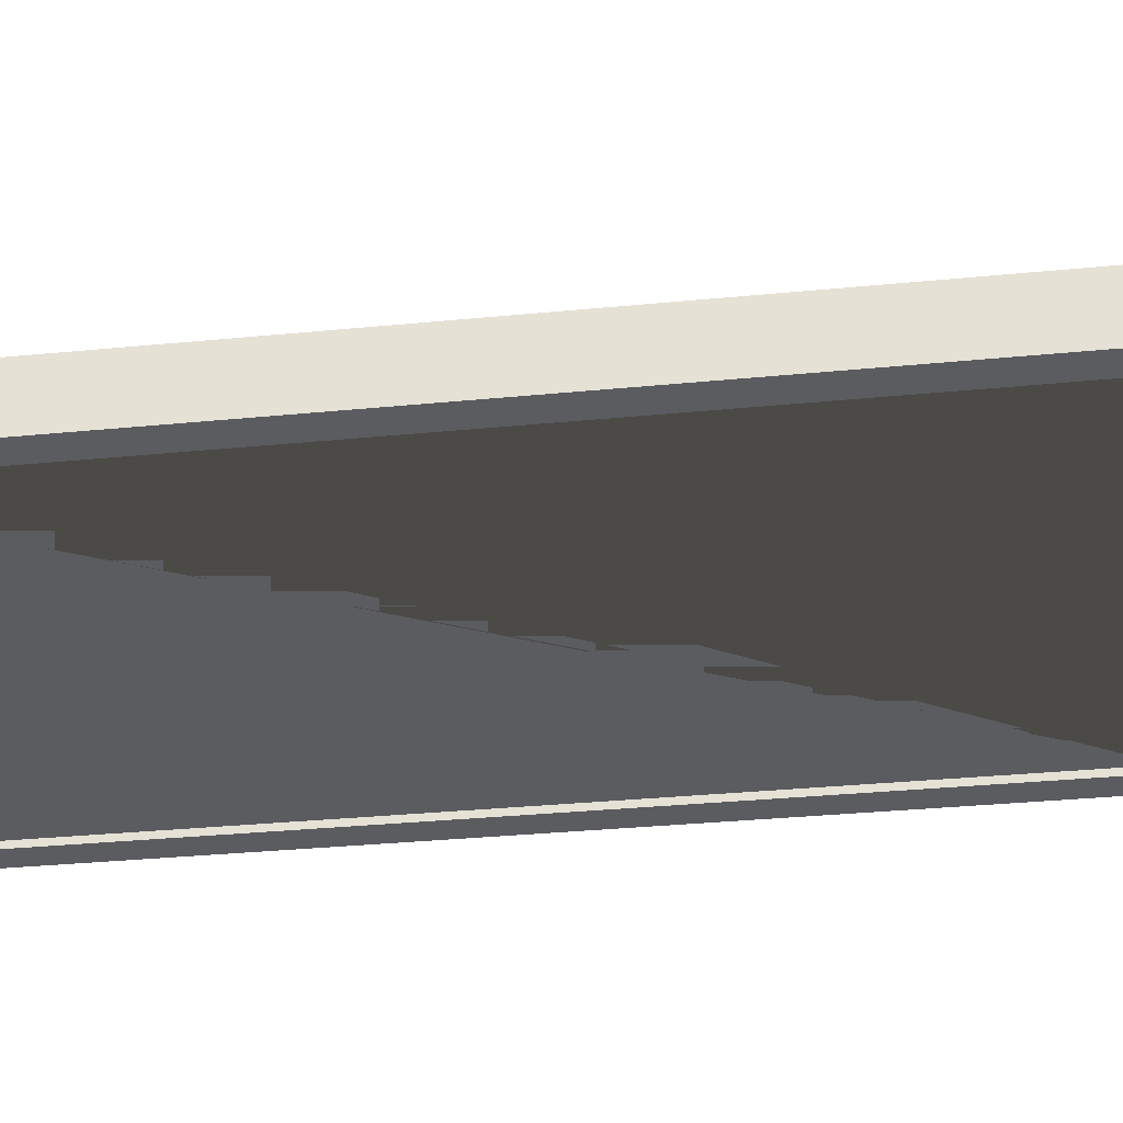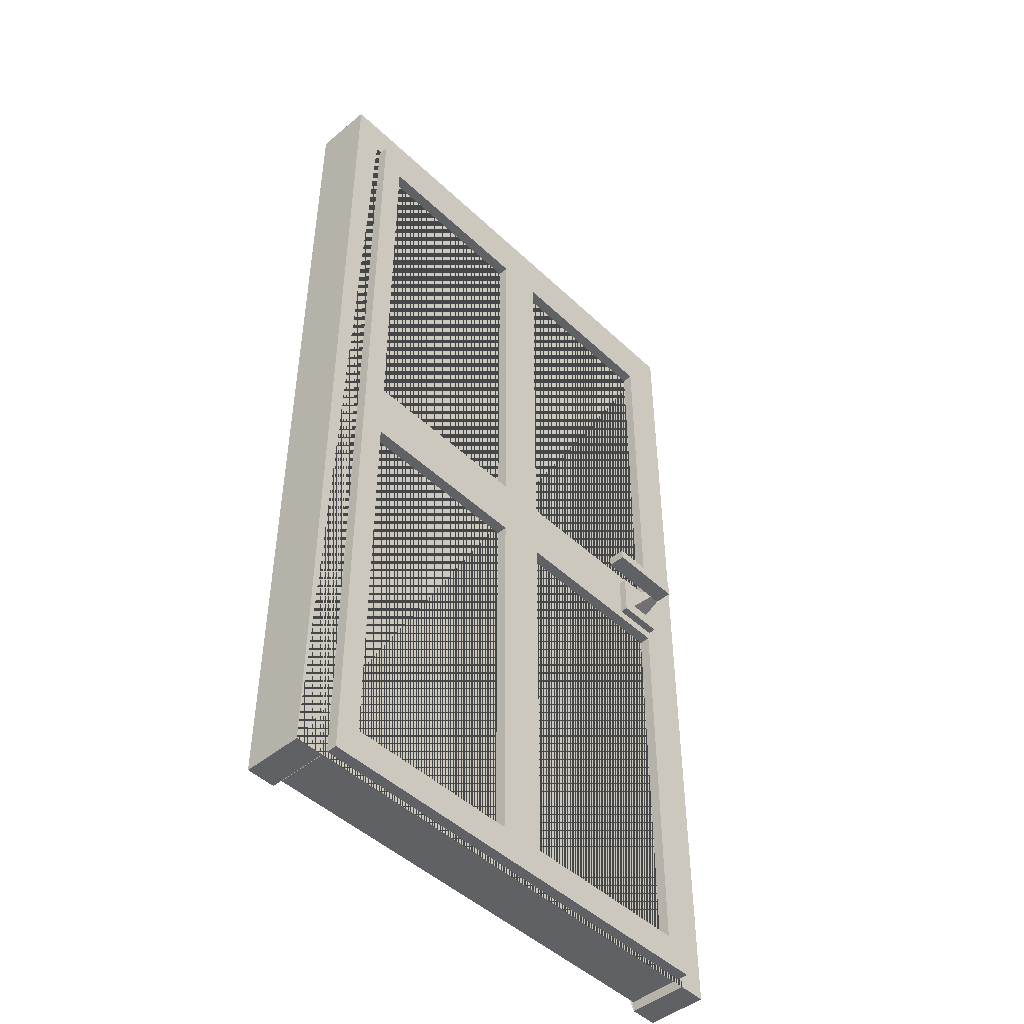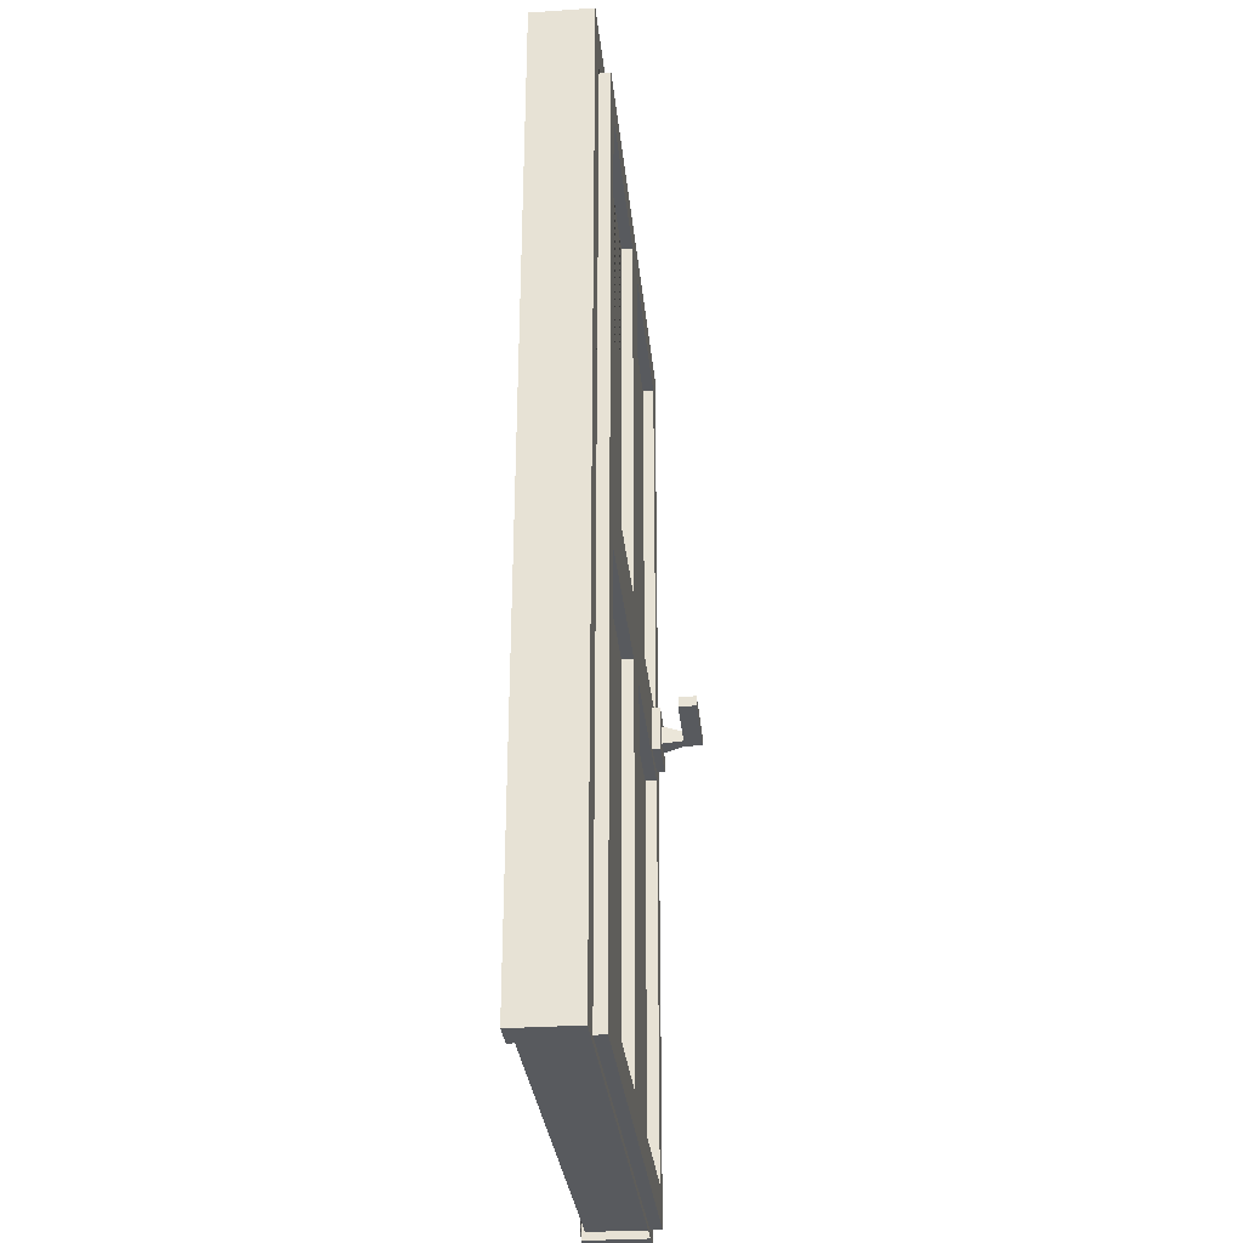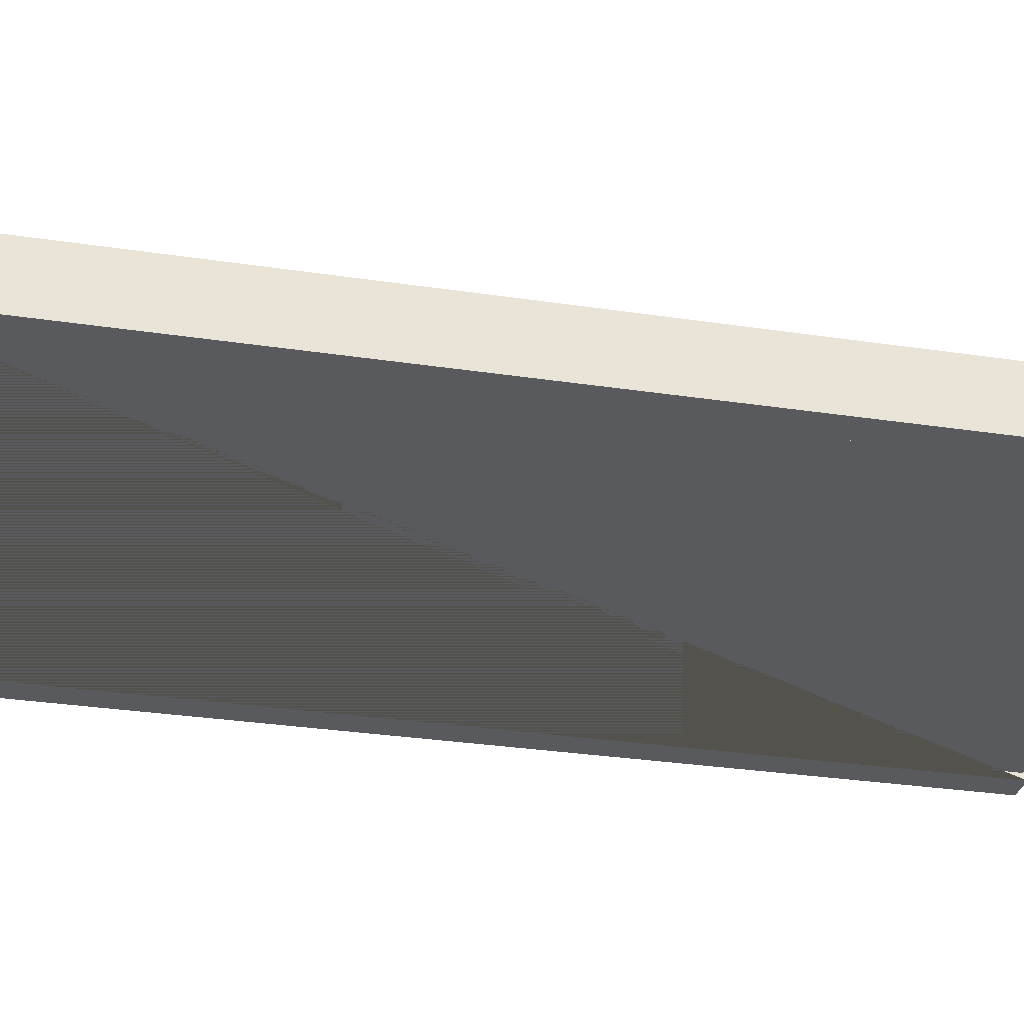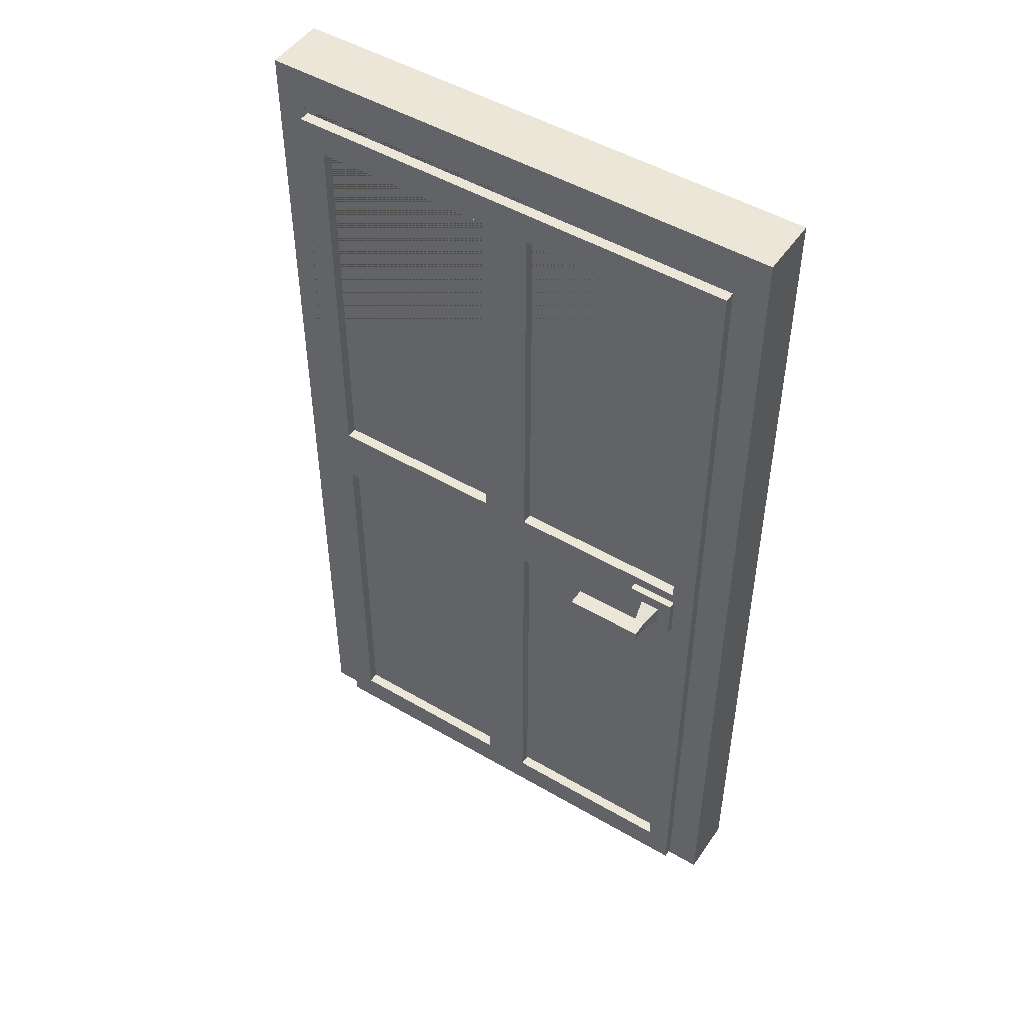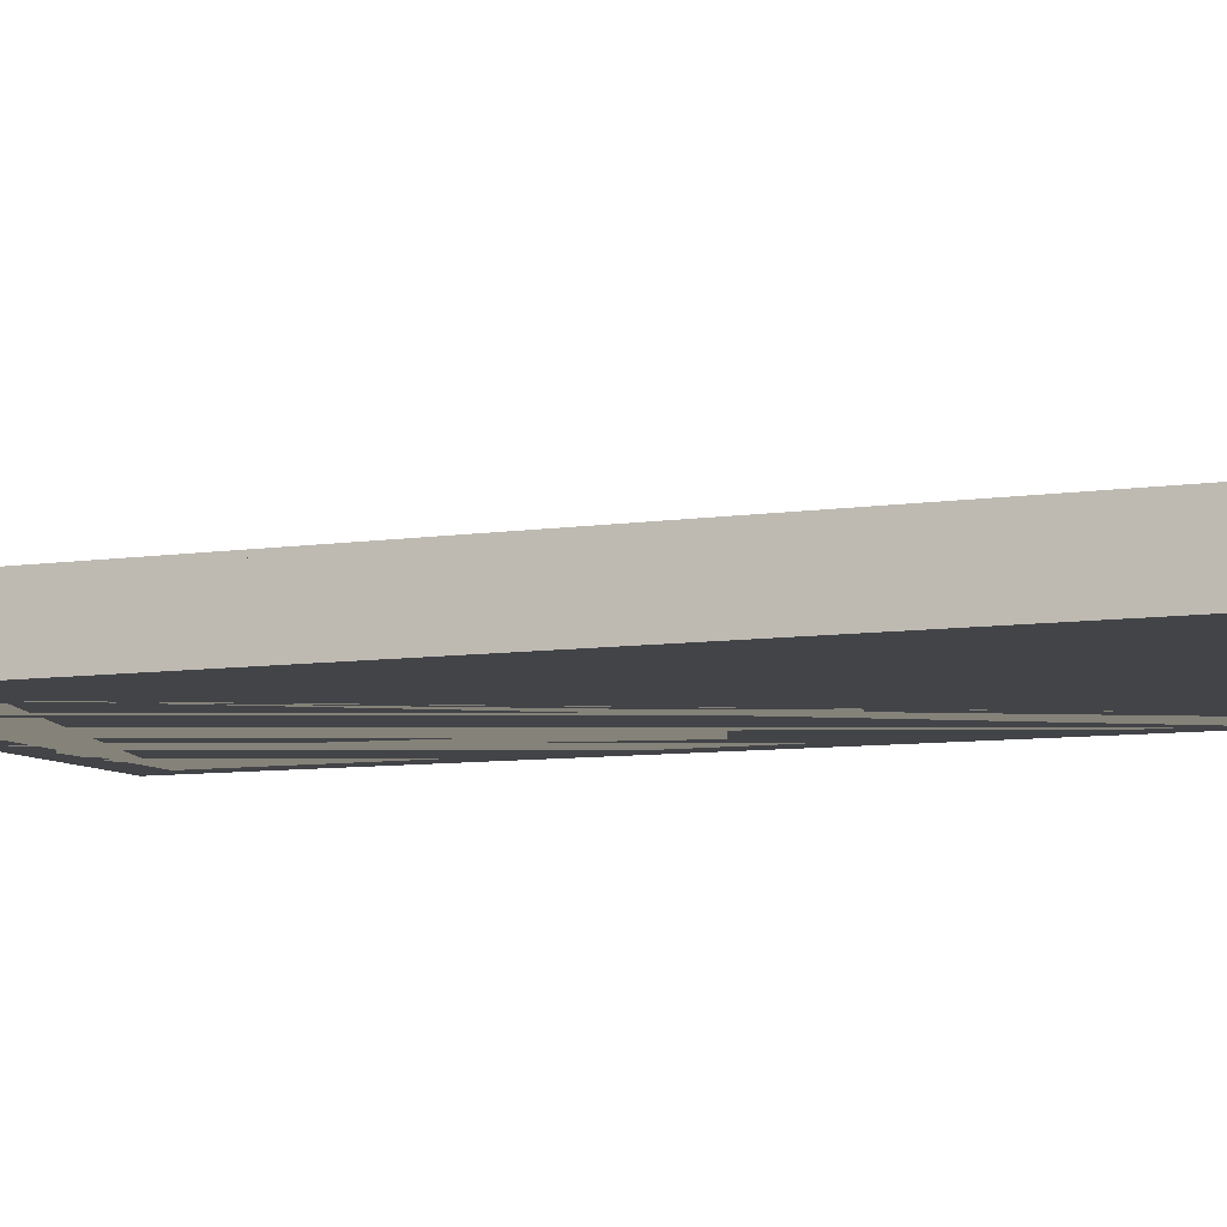
<metadata>
{"format":"obj","ext":"obj","renderer":"f3d","projection":"perspective","resolution":1024,"background":"white","views":[{"elev":-33.6,"azim":97.6,"up":"+Z"},{"elev":-46.9,"azim":-46.9,"up":"+Y"},{"elev":-31.0,"azim":-84.4,"up":"+Y"},{"elev":-30.6,"azim":-102.3,"up":"+Z"},{"elev":49.0,"azim":33.1,"up":"+Y"},{"elev":-8.1,"azim":-67.4,"up":"+Z"}]}
</metadata>
<code>
g default
v -122 7.658 -114.3
v -54.19 7.658 -114.3
v -122 141.9 -114.3
v -54.19 141.9 -114.3
v -122 141.9 -124.2
v -54.19 141.9 -124.2
v -122 7.658 -124.2
v -54.19 7.658 -124.2
v -122 74.79 -114.3
v -54.19 74.79 -114.3
v -54.19 74.79 -124.2
v -122 74.79 -124.2
v -88.09 7.658 -114.3
v -88.09 7.658 -124.2
v -88.09 74.79 -124.2
v -88.09 141.9 -124.2
v -88.09 141.9 -114.3
v -88.09 74.79 -114.3
v -84.56 137.2 -114.3
v -84.56 79.52 -114.3
v -57.73 79.52 -114.3
v -57.73 137.2 -114.3
v -84.56 70.06 -114.3
v -84.56 12.39 -114.3
v -57.73 12.39 -114.3
v -57.73 70.06 -114.3
v -118.5 79.52 -114.3
v -91.63 79.52 -114.3
v -91.63 137.2 -114.3
v -118.5 137.2 -114.3
v -118.5 12.39 -114.3
v -91.63 12.39 -114.3
v -91.63 70.06 -114.3
v -118.5 70.06 -114.3
v -84.56 137.2 -119.6
v -84.56 79.52 -119.6
v -57.73 79.52 -119.6
v -57.73 137.2 -119.6
v -84.56 70.06 -119.6
v -84.56 12.39 -119.6
v -57.73 12.39 -119.6
v -57.73 70.06 -119.6
v -118.5 79.52 -119.6
v -91.63 79.52 -119.6
v -91.63 137.2 -119.6
v -118.5 137.2 -119.6
v -118.5 12.39 -119.6
v -91.63 12.39 -119.6
v -91.63 70.06 -119.6
v -118.5 70.06 -119.6
g pCube60 door group1
f 35 36 37 38
f 16 17 4 6
f 15 16 6 11
f 13 14 8 2
f 10 11 6 4
f 12 9 3 5
f 39 40 41 42
f 2 8 11 10
f 14 15 11 8
f 7 1 9 12
f 7 14 13 1
f 12 15 14 7
f 5 16 15 12
f 3 17 16 5
f 43 44 45 46
f 47 48 49 50
f 17 18 20 19
f 18 10 21 20
f 10 4 22 21
f 4 17 19 22
f 18 13 24 23
f 13 2 25 24
f 2 10 26 25
f 10 18 23 26
f 9 18 28 27
f 18 17 29 28
f 17 3 30 29
f 3 9 27 30
f 1 13 32 31
f 13 18 33 32
f 18 9 34 33
f 9 1 31 34
f 19 20 36 35
f 20 21 37 36
f 21 22 38 37
f 22 19 35 38
f 23 24 40 39
f 24 25 41 40
f 25 26 42 41
f 26 23 39 42
f 27 28 44 43
f 28 29 45 44
f 29 30 46 45
f 30 27 43 46
f 31 32 48 47
f 32 33 49 48
f 33 34 50 49
f 34 31 47 50
g default
v -127 6.785 -124.8
v -122.7 6.785 -124.8
v -122.7 6.785 -115.9
v -127 6.785 -115.9
v -127 148.8 -115.9
v -127 148.8 -124.8
v -122.7 142.6 -115.9
v -122.7 142.6 -124.8
v -53.46 6.785 -124.8
v -49.22 6.785 -124.8
v -49.22 6.785 -115.9
v -53.46 6.785 -115.9
v -53.46 142.6 -124.8
v -53.46 142.6 -115.9
v -49.22 148.8 -124.8
v -49.22 148.8 -115.9
g door group1 pCube59
f 51 52 53 54
f 51 54 55 56
f 57 53 52 58
f 59 60 61 62
f 63 59 62 64
f 61 60 65 66
f 64 57 58 63
f 55 66 65 56
f 56 65 60 59 63 58 52 51
f 54 53 57 64 62 61 66 55
g default
v -71.55 73.95 -107.6
v -60.08 73.95 -107.6
v -71.55 75.44 -107.6
v -60.08 75.44 -107.6
v -71.55 75.44 -110.2
v -60.08 75.44 -110.2
v -71.55 73.95 -110.2
v -60.08 73.95 -110.2
v -61.67 73.95 -107.6
v -61.67 73.95 -110.2
v -61.67 75.44 -110.2
v -61.67 75.44 -107.6
v -62.32 73.34 -113.2
v -62.32 76.05 -113.2
v -59.43 76.05 -113.2
v -59.43 73.34 -113.2
v -62.32 73.34 -113.2
v -62.32 76.05 -113.2
v -59.43 76.05 -113.2
v -59.43 73.34 -113.2
v -64.34 71.47 -113.2
v -64.34 77.92 -113.2
v -57.42 77.92 -113.2
v -57.42 71.47 -113.2
v -64.34 71.47 -114.3
v -64.34 77.92 -114.3
v -57.42 77.92 -114.3
v -57.42 71.47 -114.3
g door group1 pCube61
f 78 75 68 70
f 77 78 70 72
f 75 76 74 68
f 68 74 72 70
f 73 67 69 71
f 73 76 75 67
f 71 77 76 73
f 69 78 77 71
f 67 75 78 69
f 76 77 80 79
f 77 72 81 80
f 72 74 82 81
f 74 76 79 82
f 79 80 84 83
f 80 81 85 84
f 81 82 86 85
f 82 79 83 86
f 83 84 88 87
f 84 85 89 88
f 85 86 90 89
f 86 83 87 90
f 87 88 92 91
f 88 89 93 92
f 89 90 94 93
f 90 87 91 94

</code>
